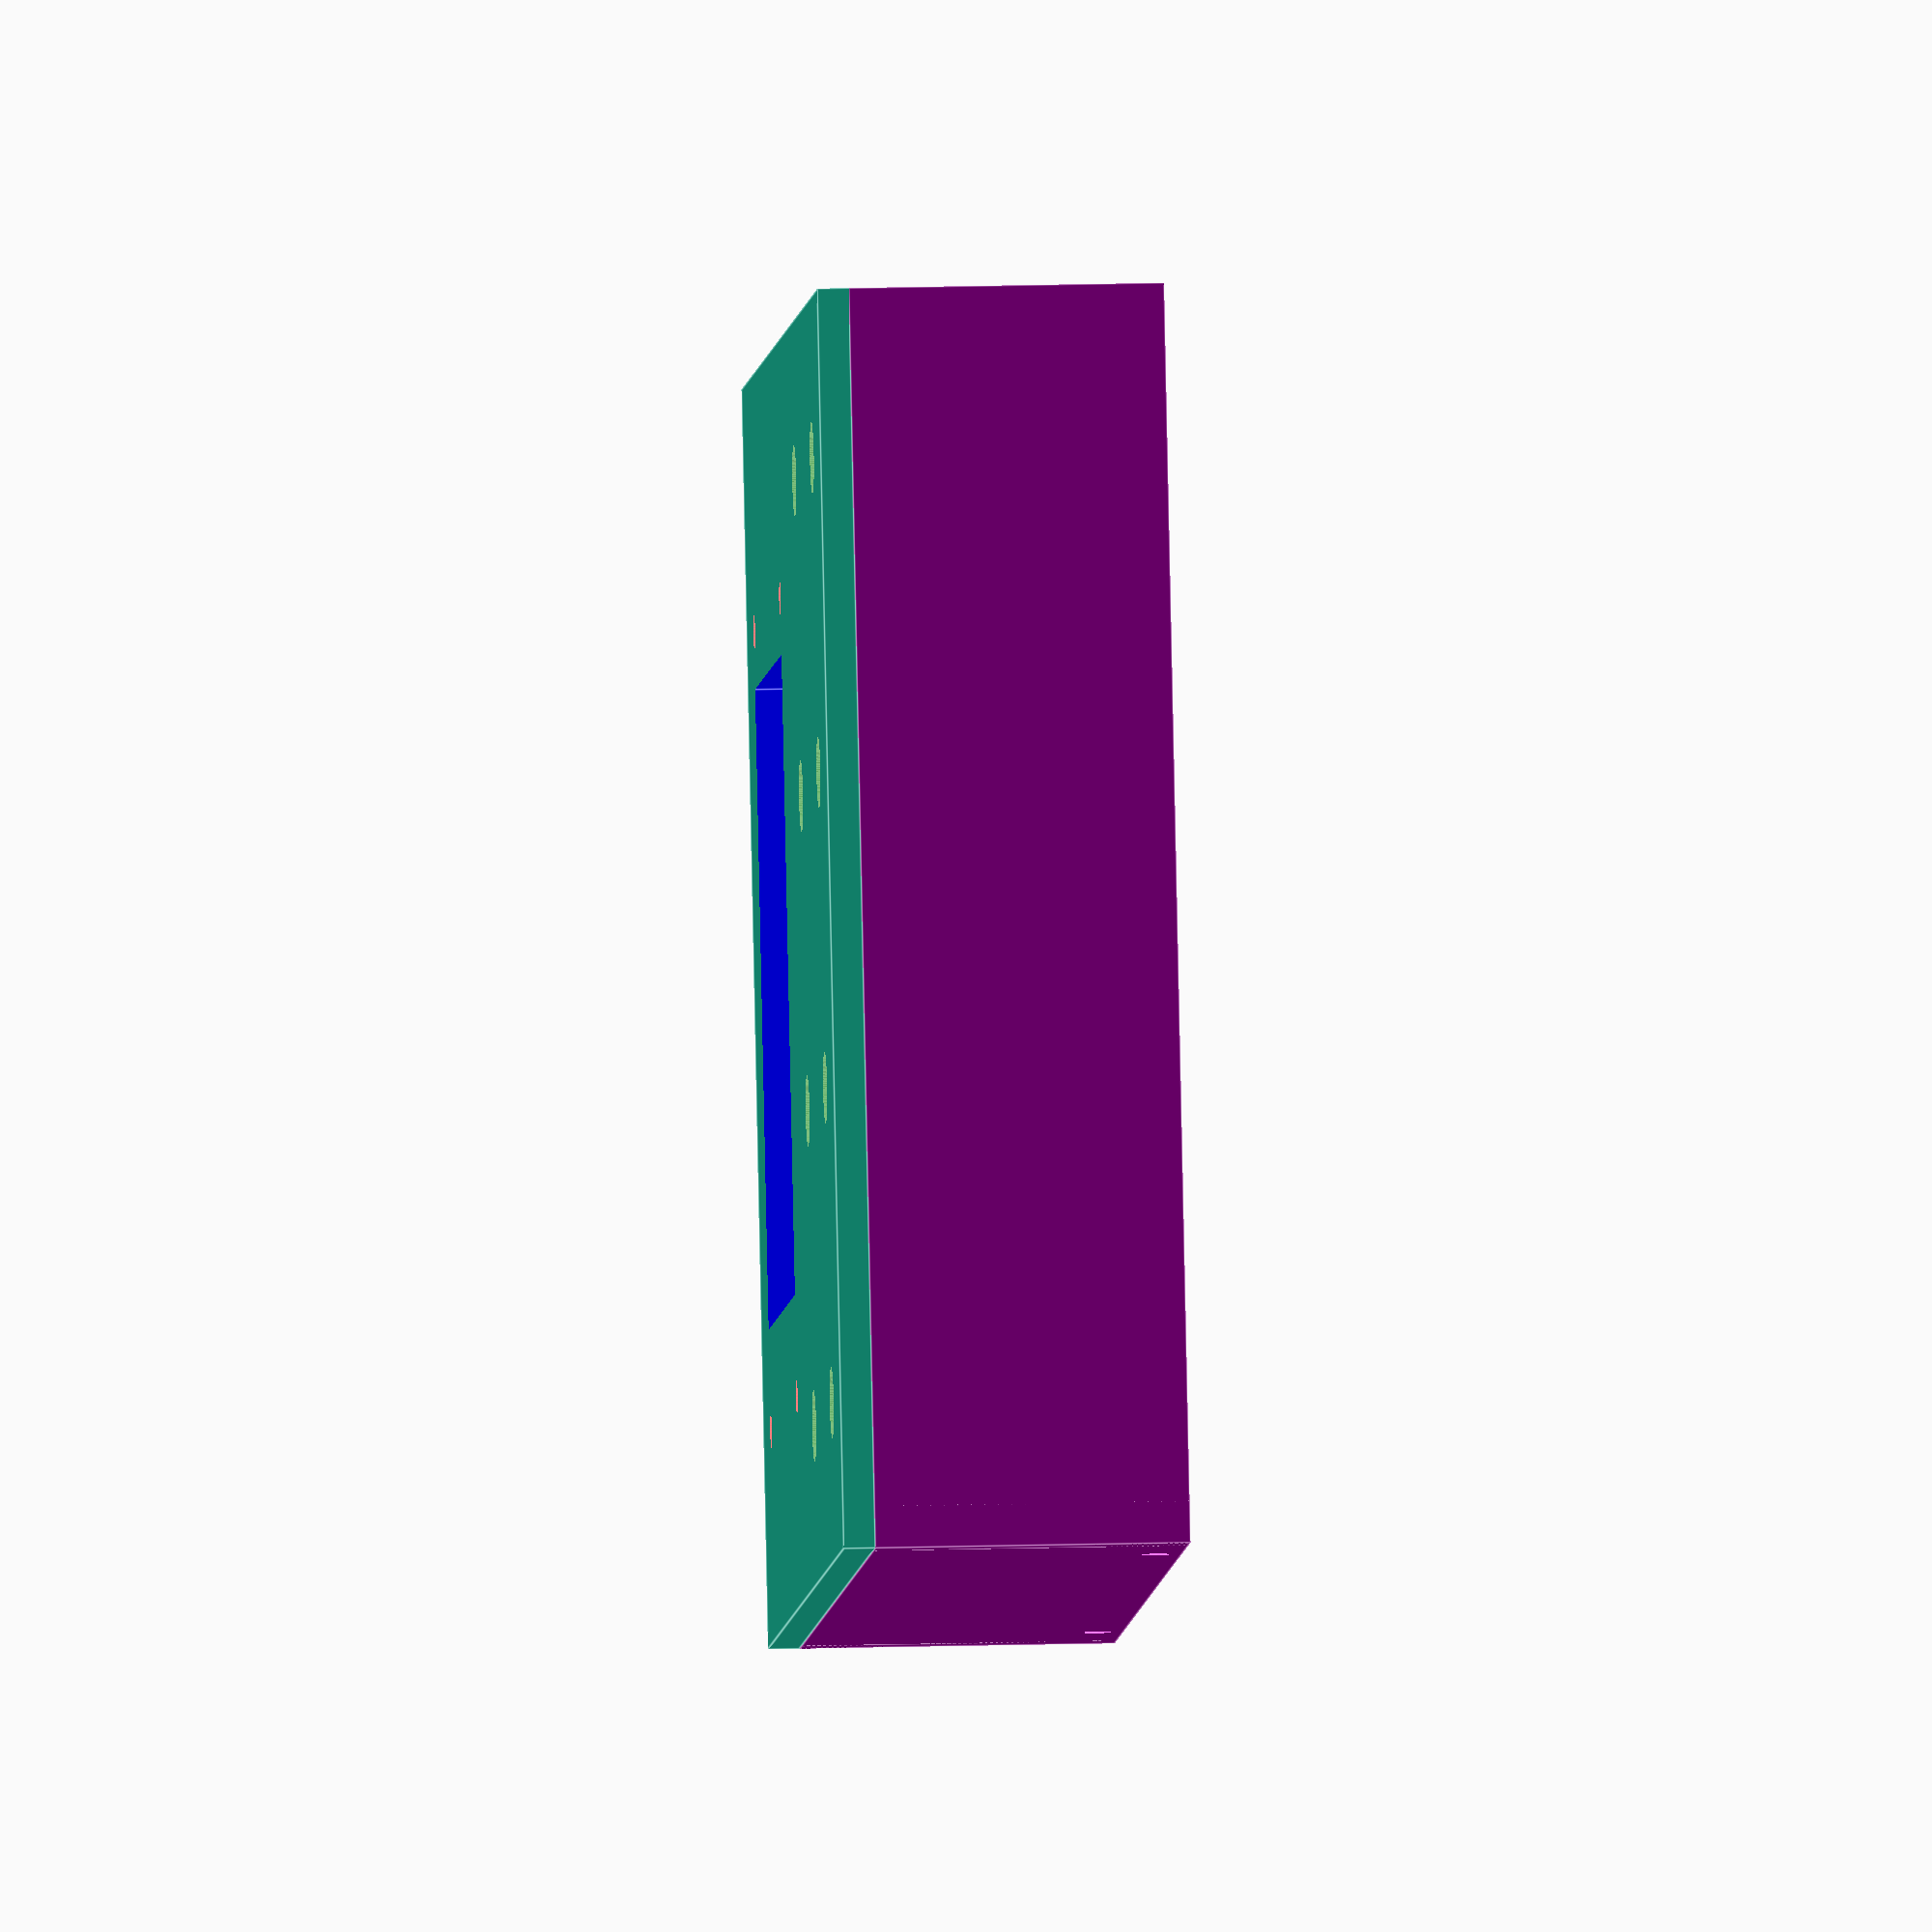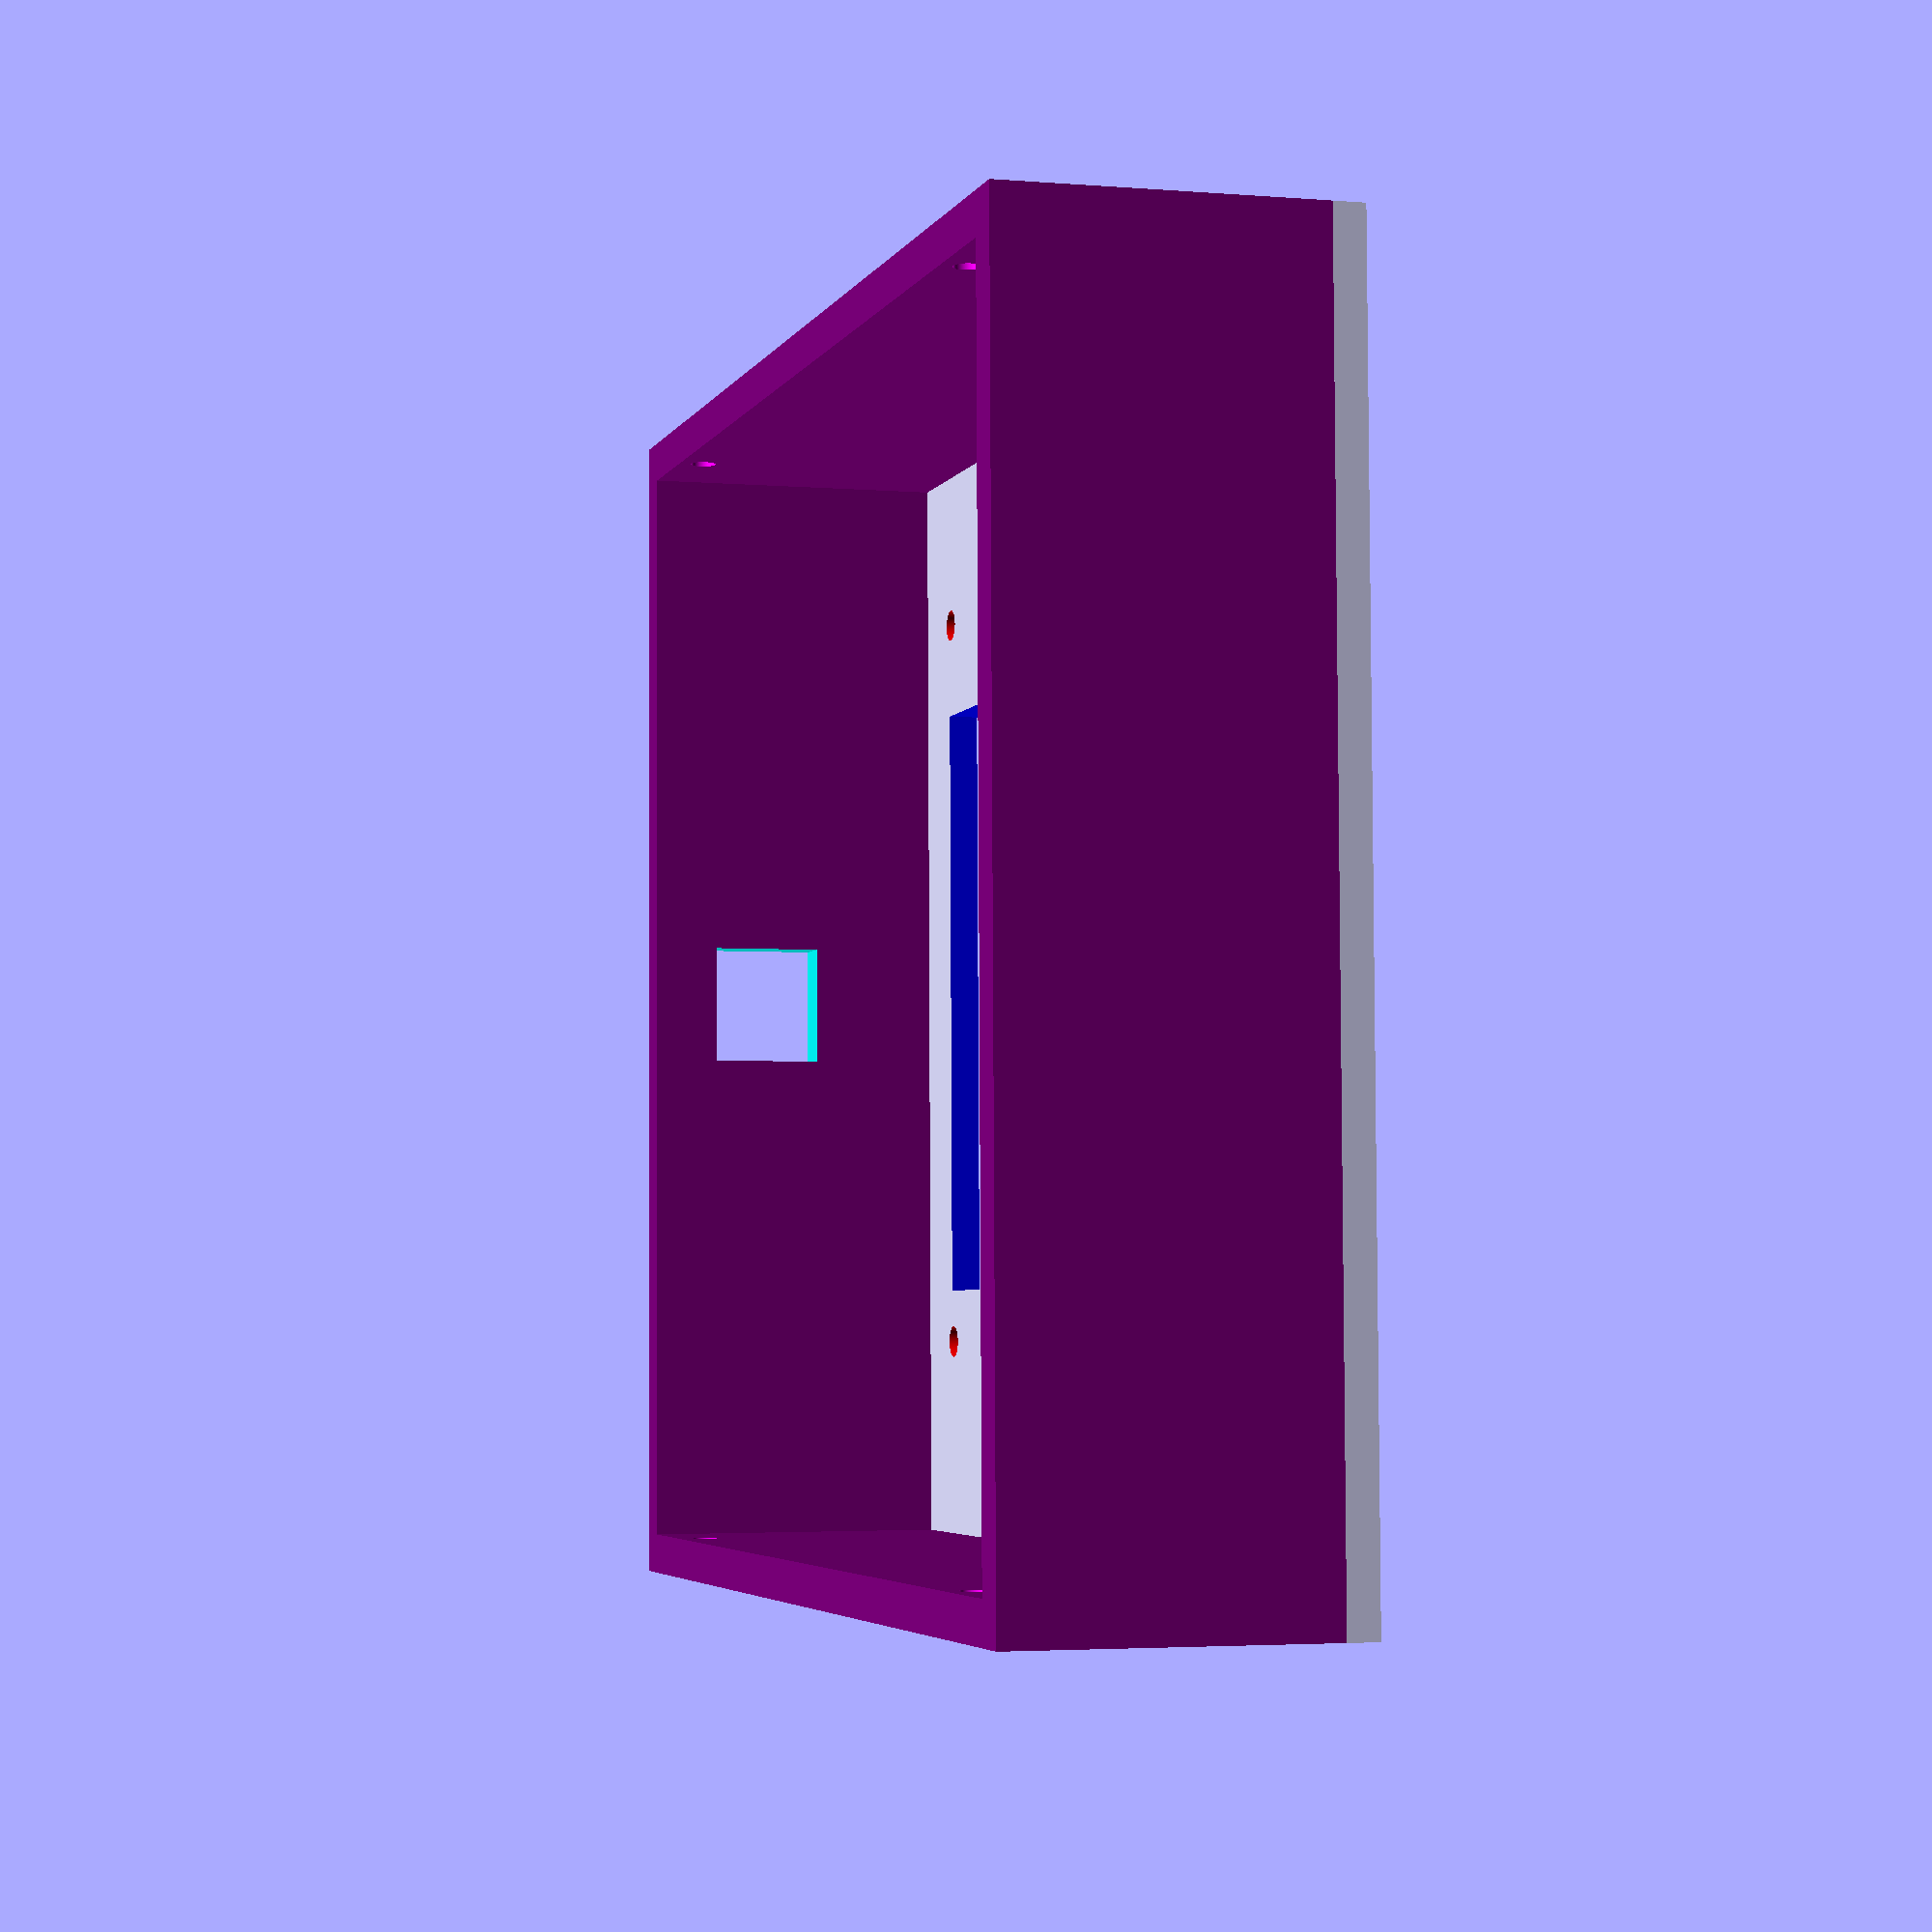
<openscad>
holeDiam = 3.2;

holeDistXR = 3.4;
holeDistXL = 3.48;
holeDistY = 3;

lipX = 10;
lipY = 10;

marginXL = 6.2;
marginXR = 2;
marginY = 2.5;

thickness = 3;
sideWallThickness = 4;

usbJackWidth = 12;
usbJackHeight = 11;
usbJackBottomOffset = 12;

caseHeight = 30;

dispOuterX = 69.2;
dispOuterY = 50;

d = 1;

$fn = 360;

encoderHoleDiam = 6.83;
encoderSpacing = 30;

encoderNumX = 4;
encoderNumY = 2;

sideScrewHoleDiam = 2.7;
sideScrewHoleZOffset = 2.5;
sideScrewHoleYOffset = 15;

caseSizeX = max(dispOuterX + 2 * lipX, encoderNumX * encoderSpacing);
caseSizeY = dispOuterY + 2 * lipY + encoderNumY * encoderSpacing;

encoderAreaCoordY = - dispOuterY / 2 - lipY;

module displayScrewHole(x, y) {
    color("red")
        translate([x, y, 0])
            cylinder(h = thickness + 2 * d, d = holeDiam, center = true);
}

module encoderHole(x, y) {
    color("green")
        translate([x, y, 0])
            cylinder(h = thickness + 2 * d, d = encoderHoleDiam, center = true);
}

module topPanel()
{
    difference() {
        translate([0, -encoderSpacing, 0])
            cube(
                [
                    caseSizeX,
                    caseSizeY,
                    thickness
                ],
                center = true
            );
        
        // Display window
        color("blue")
            cube(
                [
                    dispOuterX - marginXL - marginXR,
                    dispOuterY - 2 * marginY,
                    thickness + 2 * d
                ],
                center = true
            );
        
        // Display screw holes
        translate([(marginXR - marginXL) / 2, 0, 0])
            for (i = [-1: 2: 1]) {
                displayScrewHole(
                    dispOuterX / 2 + holeDistXR,
                    i * (dispOuterY / 2 - holeDistY)
                );
                
                displayScrewHole(
                    - dispOuterX / 2 - holeDistXL,
                    i * (dispOuterY / 2 - holeDistY)
                );
            }
        
        // Encoder holes
        translate([0, encoderAreaCoordY - encoderSpacing / 2, 0])
        for (i = [(1 - encoderNumX) / 2 : (encoderNumX - 1) / 2]) {
            for (j = [0, 1 - encoderNumY]) {
                encoderHole(encoderSpacing * i, encoderSpacing * j);
            }
        }
    }
}

module sideWalls() {
    translate([
        - caseSizeX / 2,
        -caseSizeY,
        -caseHeight
    ])
        cube([sideWallThickness, caseSizeY, caseHeight]);

    translate([
        caseSizeX / 2 - sideWallThickness,
        -caseSizeY,
        -caseHeight
    ])
        cube([sideWallThickness, caseSizeY, caseHeight]);

    translate([
        - caseSizeX / 2,
        -caseSizeY,
        -caseHeight
    ])
        cube([caseSizeX, sideWallThickness, caseHeight]);
        
    translate([
        - caseSizeX / 2,
        - sideWallThickness,
        -caseHeight
    ])
        cube([caseSizeX, sideWallThickness, caseHeight]);
}

translate([0, encoderAreaCoordY, thickness / 2])
    topPanel();


module sideScrewHole(y)
{
    color("magenta") {
        translate([
            - caseSizeX / 2 - d,
            y,
            - (caseHeight - sideScrewHoleZOffset)
        ])
            rotate(90, [0, 1, 0])
                cylinder(d = sideScrewHoleDiam, h = caseSizeX + 2 * d);
    }
}

difference() {
    color("purple")
        sideWalls();
    
    // USB jack hole
    translate([
        0,
        - sideWallThickness / 2,
        - (caseHeight - usbJackBottomOffset)
    ])
        color("cyan")
            cube(
                [
                    usbJackWidth,
                    sideWallThickness + 2 * d,
                    usbJackHeight
                ],
                center = true
            );
    
    sideScrewHole(- sideScrewHoleYOffset);
    sideScrewHole(- (caseSizeY - sideScrewHoleYOffset));
}

</openscad>
<views>
elev=343.5 azim=249.3 roll=86.6 proj=o view=edges
elev=3.2 azim=90.9 roll=253.9 proj=p view=solid
</views>
